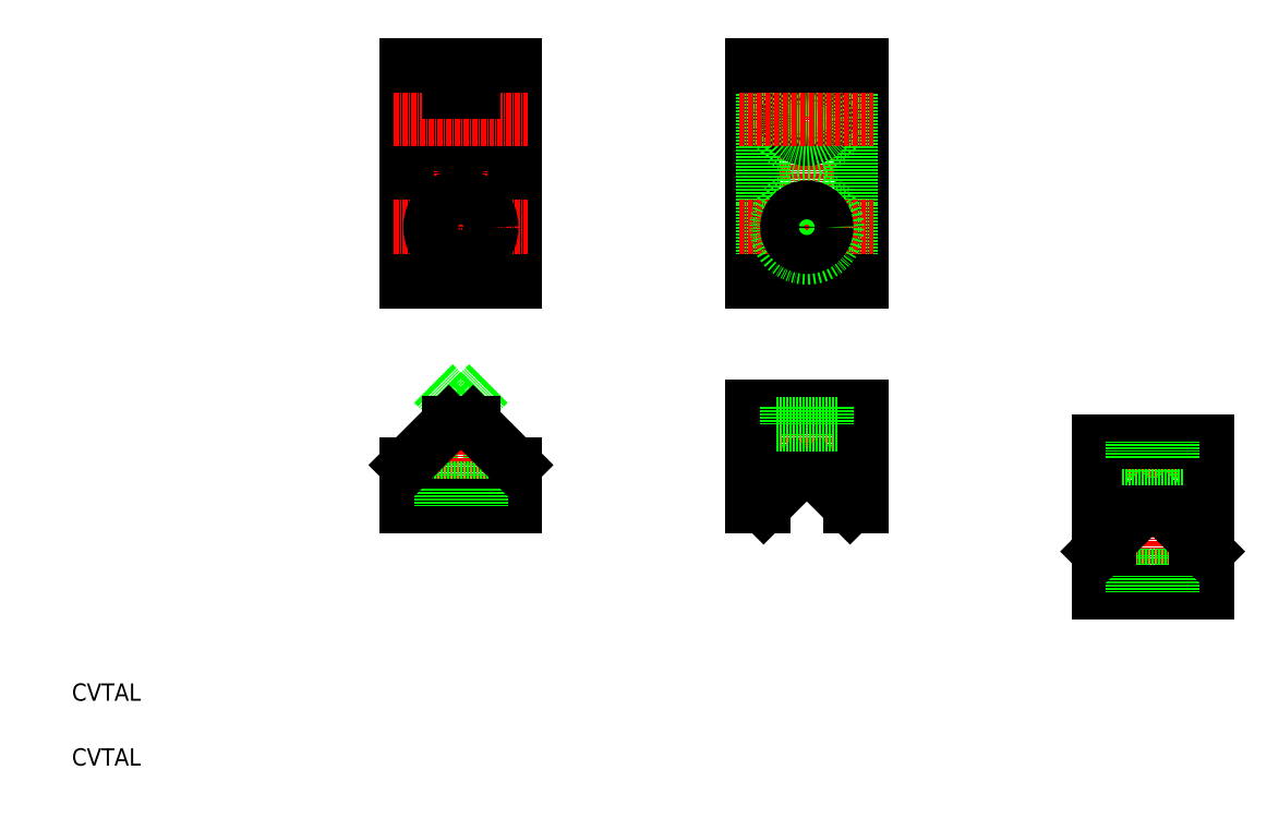
<metadata>
{"format":"dxf","ext":"dxf","renderer":"ezdxf+matplotlib","layout":"modelspace","background":"white","min_lineweight":24,"dpi":150}
</metadata>
<code>
0
SECTION
2
ENTITIES
0
LINE
8
0
10
102.8
20
140.9
30
0
11
102.8
21
153.1
31
0
0
LINE
8
0
10
97.17
20
140.9
30
0
11
97.17
21
153.1
31
0
0
LINE
8
CENTER
10
100
20
175
30
0
11
100
21
119
31
0
0
LINE
8
0
10
87.5
20
172
30
0
11
87.5
21
122
31
0
0
LINE
8
0
10
112.5
20
122
30
0
11
112.5
21
172
31
0
0
LINE
8
0
10
106.4
20
98.36
30
0
11
97.17
21
89.17
31
0
0
LINE
8
0
10
93.64
20
98.36
30
0
11
102.8
21
89.17
31
0
0
LINE
8
0
10
107
20
85
30
0
11
107
21
74
31
0
0
LINE
8
0
10
93
20
85
30
0
11
93
21
74
31
0
0
LINE
8
0
10
87.5
20
79.5
30
0
11
87.5
21
70
31
0
0
LINE
8
0
10
112.5
20
70
30
0
11
112.5
21
79.5
31
0
0
LINE
8
CENTER
10
100
20
95
30
0
11
100
21
67
31
0
0
LINE
8
0
10
93
20
74
30
0
11
107
21
74
31
0
0
LINE
8
0
10
87.5
20
70
30
0
11
112.5
21
70
31
0
0
LINE
8
0
10
95.5
20
74
30
0
11
95.5
21
70
31
0
0
LINE
8
0
10
104.5
20
74
30
0
11
104.5
21
70
31
0
0
LINE
8
0
10
97.17
20
89.17
30
0
11
102.8
21
89.17
31
0
0
LINE
8
0
10
97.17
20
89.17
30
0
11
87.5
21
79.5
31
0
0
LINE
8
0
10
102.8
20
89.17
30
0
11
112.5
21
79.5
31
0
0
LINE
8
0
10
102.8
20
122
30
0
11
102.8
21
128.1
31
0
0
LINE
8
0
10
97.17
20
122
30
0
11
97.17
21
128.1
31
0
0
LINE
8
0
10
87.5
20
122
30
0
11
112.5
21
122
31
0
0
LINE
8
CENTER
10
84.5
20
134.5
30
0
11
115.5
21
134.5
31
0
0
CIRCLE
8
0
10
100
20
134.5
30
0
40
7
0
CIRCLE
8
0
10
100
20
134.5
30
0
40
4.5
0
LINE
8
0
10
87.5
20
140.7
30
0
11
87.5
21
140.8
31
0
0
LINE
8
0
10
87.5
20
140.7
30
0
11
87.5
21
140.8
31
0
0
LINE
8
0
10
87.5
20
134.5
30
0
11
87.5
21
134.5
31
0
0
LINE
8
0
10
87.5
20
134.5
30
0
11
87.5
21
134.5
31
0
0
CIRCLE
8
0
10
100
20
159.5
30
0
40
4.5
0
CIRCLE
8
0
10
100
20
159.5
30
0
40
7
0
LINE
8
CENTER
10
84.5
20
159.5
30
0
11
115.5
21
159.5
31
0
0
LINE
8
0
10
87.5
20
159.5
30
0
11
87.5
21
159.5
31
0
0
LINE
8
0
10
87.5
20
159.5
30
0
11
87.5
21
159.5
31
0
0
LINE
8
0
10
112.5
20
172
30
0
11
87.5
21
172
31
0
0
LINE
8
0
10
97.17
20
165.9
30
0
11
97.17
21
172
31
0
0
LINE
8
0
10
87.5
20
165.7
30
0
11
87.5
21
165.8
31
0
0
LINE
8
0
10
87.5
20
165.7
30
0
11
87.5
21
165.8
31
0
0
LINE
8
0
10
102.8
20
165.9
30
0
11
102.8
21
172
31
0
0
LINE
8
0
10
167.5
20
172
30
0
11
167.5
21
122
31
0
0
LINE
8
0
10
192.5
20
122
30
0
11
192.5
21
172
31
0
0
LINE
8
CENTER
10
180
20
175
30
0
11
180
21
119
31
0
0
LINE
8
0
10
170
20
172
30
0
11
170
21
122
31
0
0
LINE
8
0
10
190
20
122
30
0
11
190
21
172
31
0
0
LINE
8
0
10
187
20
89
30
0
11
187
21
73
31
0
0
LINE
8
0
10
173
20
89
30
0
11
173
21
73
31
0
0
ARC
8
0
10
180
20
74.34
30
0
40
4
50
45
51
135
0
LINE
8
0
10
192.5
20
93
30
0
11
192.5
21
70
31
0
0
LINE
8
0
10
167.5
20
93
30
0
11
167.5
21
70
31
0
0
LINE
8
CENTER
10
180
20
96
30
0
11
180
21
75.34
31
0
0
LINE
8
0
10
167.5
20
70
30
0
11
170
21
70
31
0
0
LINE
8
0
10
177.2
20
77.17
30
0
11
170
21
70
31
0
0
LINE
8
0
10
182.8
20
77.17
30
0
11
190
21
70
31
0
0
LINE
8
0
10
190
20
70
30
0
11
192.5
21
70
31
0
0
LINE
8
0
10
167.5
20
93
30
0
11
192.5
21
93
31
0
0
LINE
8
0
10
173
20
89
30
0
11
187
21
89
31
0
0
LINE
8
0
10
175.5
20
93
30
0
11
175.5
21
89
31
0
0
LINE
8
0
10
184.5
20
93
30
0
11
184.5
21
89
31
0
0
LINE
8
0
10
167.5
20
122
30
0
11
192.5
21
122
31
0
0
LINE
8
CENTER
10
164.5
20
134.5
30
0
11
195.5
21
134.5
31
0
0
CIRCLE
8
0
10
180
20
134.5
30
0
40
7
0
CIRCLE
8
0
10
180
20
134.5
30
0
40
4.5
0
LINE
8
0
10
167.5
20
140.7
30
0
11
167.5
21
140.8
31
0
0
LINE
8
0
10
167.5
20
140.7
30
0
11
167.5
21
140.8
31
0
0
LINE
8
0
10
167.5
20
134.5
30
0
11
167.5
21
134.5
31
0
0
LINE
8
0
10
167.5
20
134.5
30
0
11
167.5
21
134.5
31
0
0
CIRCLE
8
0
10
180
20
159.5
30
0
40
4.5
0
CIRCLE
8
0
10
180
20
159.5
30
0
40
7
0
LINE
8
CENTER
10
164.5
20
159.5
30
0
11
195.5
21
159.5
31
0
0
LINE
8
0
10
167.5
20
159.5
30
0
11
167.5
21
159.5
31
0
0
LINE
8
0
10
167.5
20
159.5
30
0
11
167.5
21
159.5
31
0
0
LINE
8
0
10
192.5
20
172
30
0
11
167.5
21
172
31
0
0
LINE
8
0
10
167.5
20
165.7
30
0
11
167.5
21
165.8
31
0
0
LINE
8
0
10
167.5
20
165.7
30
0
11
167.5
21
165.8
31
0
0
LINE
8
0
10
272.5
20
50
30
0
11
272.5
21
59.5
31
0
0
LINE
8
0
10
267
20
65
30
0
11
267
21
54
31
0
0
LINE
8
0
10
253
20
65
30
0
11
253
21
54
31
0
0
LINE
8
0
10
247.5
20
59.5
30
0
11
247.5
21
50
31
0
0
LINE
8
CENTER
10
260
20
88
30
0
11
260
21
47
31
0
0
LINE
8
0
10
253
20
54
30
0
11
267
21
54
31
0
0
LINE
8
0
10
247.5
20
50
30
0
11
272.5
21
50
31
0
0
LINE
8
0
10
255.5
20
54
30
0
11
255.5
21
50
31
0
0
LINE
8
0
10
264.5
20
54
30
0
11
264.5
21
50
31
0
0
LINE
8
0
10
267
20
65
30
0
11
267
21
81
31
0
0
LINE
8
0
10
253
20
65
30
0
11
253
21
81
31
0
0
LINE
8
0
10
272.5
20
85
30
0
11
272.5
21
62
31
0
0
LINE
8
0
10
247.5
20
85
30
0
11
247.5
21
62
31
0
0
LINE
8
0
10
262.8
20
69.17
30
0
11
272.5
21
59.5
31
0
0
LINE
8
0
10
262.8
20
69.17
30
0
11
270
21
62
31
0
0
LINE
8
0
10
257.2
20
69.17
30
0
11
250
21
62
31
0
0
LINE
8
0
10
257.2
20
69.17
30
0
11
247.5
21
59.5
31
0
0
LINE
8
0
10
247.5
20
62
30
0
11
250
21
62
31
0
0
LINE
8
0
10
257.2
20
69.17
30
0
11
262.8
21
69.17
31
0
0
ARC
8
0
10
260
20
66.34
30
0
40
4
50
45
51
135
0
ARC
8
0
10
260
20
66.34
30
0
40
4
50
45
51
135
0
LINE
8
0
10
272.5
20
62
30
0
11
270
21
62
31
0
0
LINE
8
0
10
253
20
81
30
0
11
267
21
81
31
0
0
LINE
8
0
10
247.5
20
85
30
0
11
272.5
21
85
31
0
0
LINE
8
0
10
264.5
20
81
30
0
11
264.5
21
85
31
0
0
LINE
8
0
10
255.5
20
81
30
0
11
255.5
21
85
31
0
0
TEXT
8
0
10
10
20
10
30
0
40
4
1
CVTAL
0
TEXT
8
0
10
10
20
25
30
0
40
4
1
CVTAL
0
ENDSEC
0
EOF

</code>
